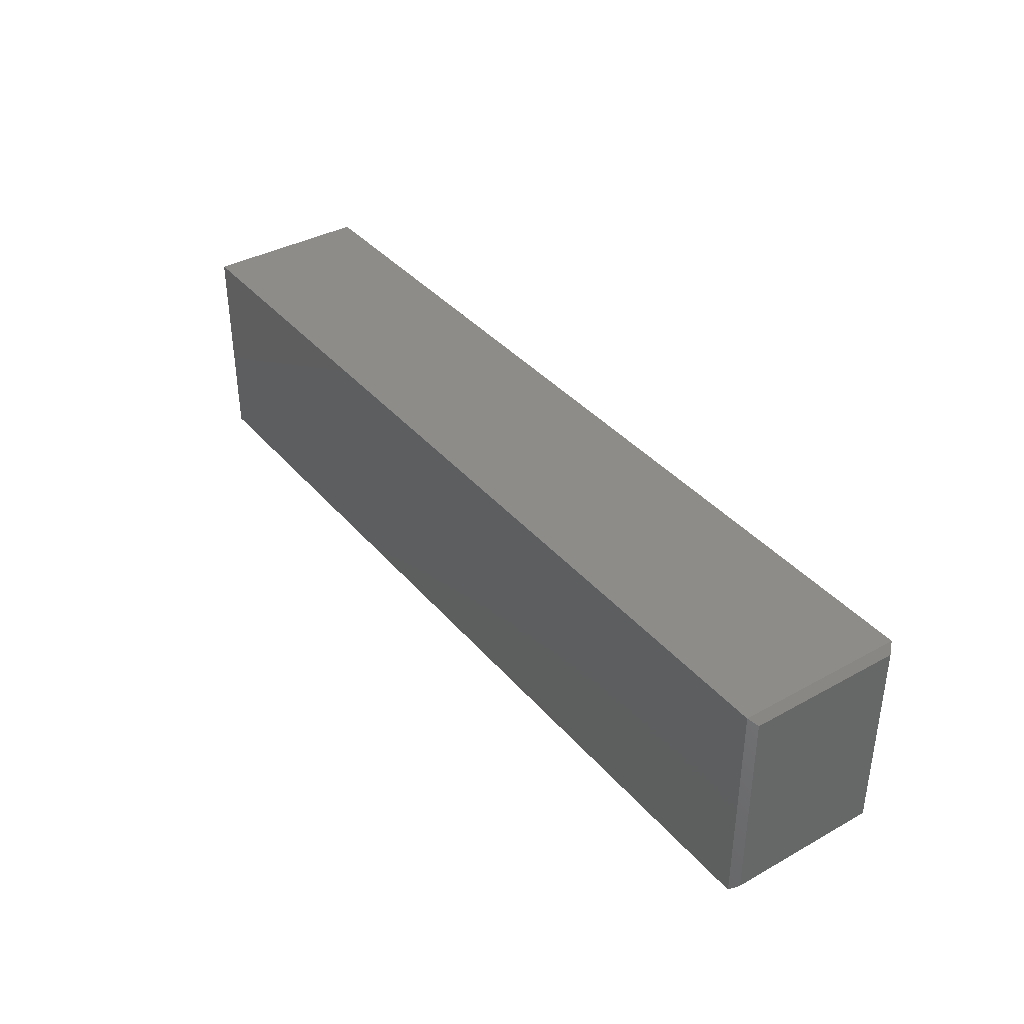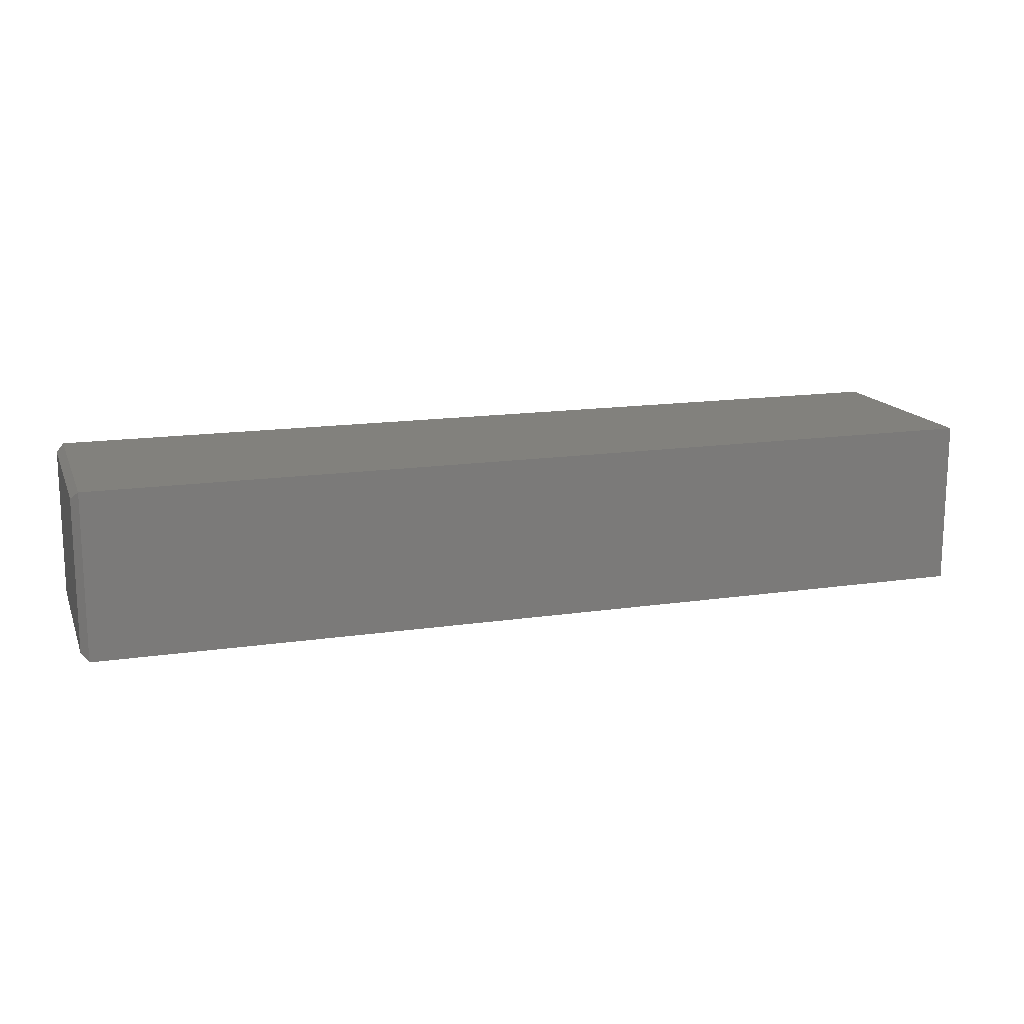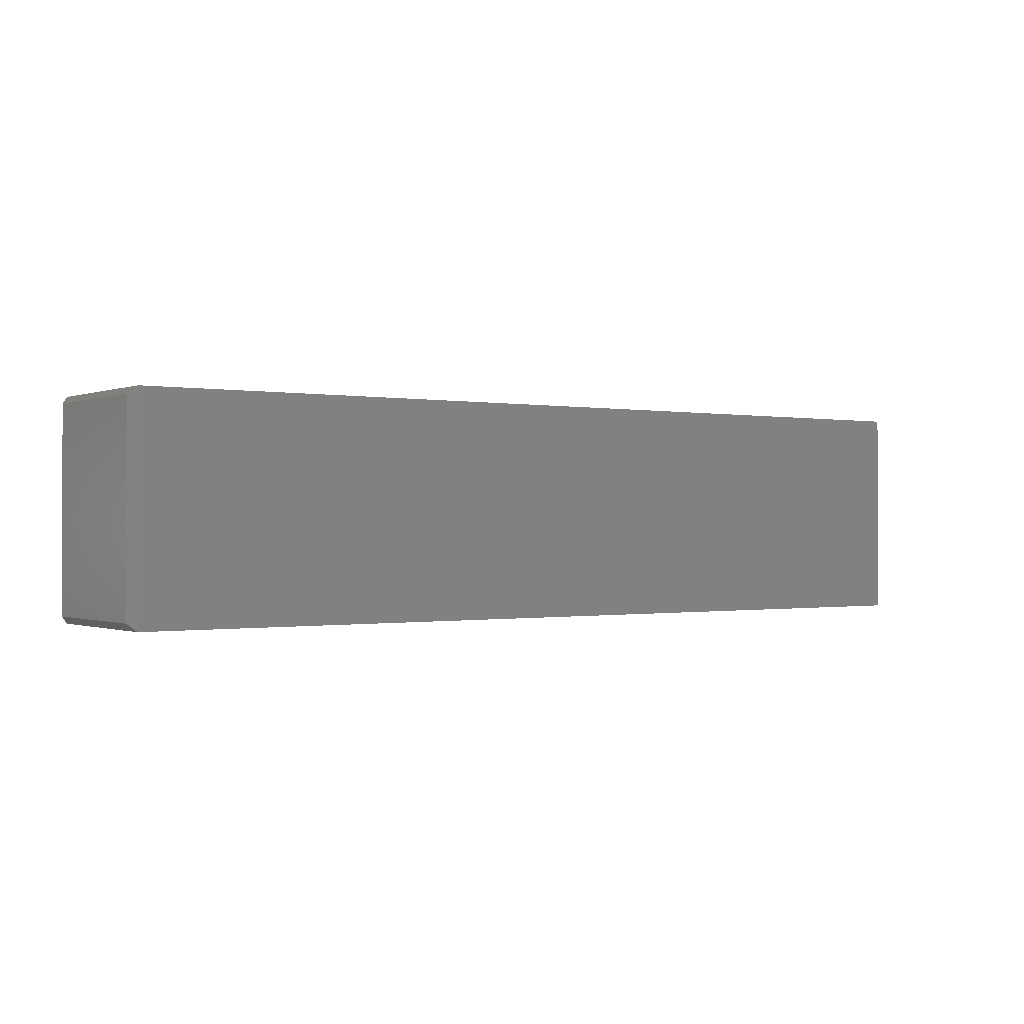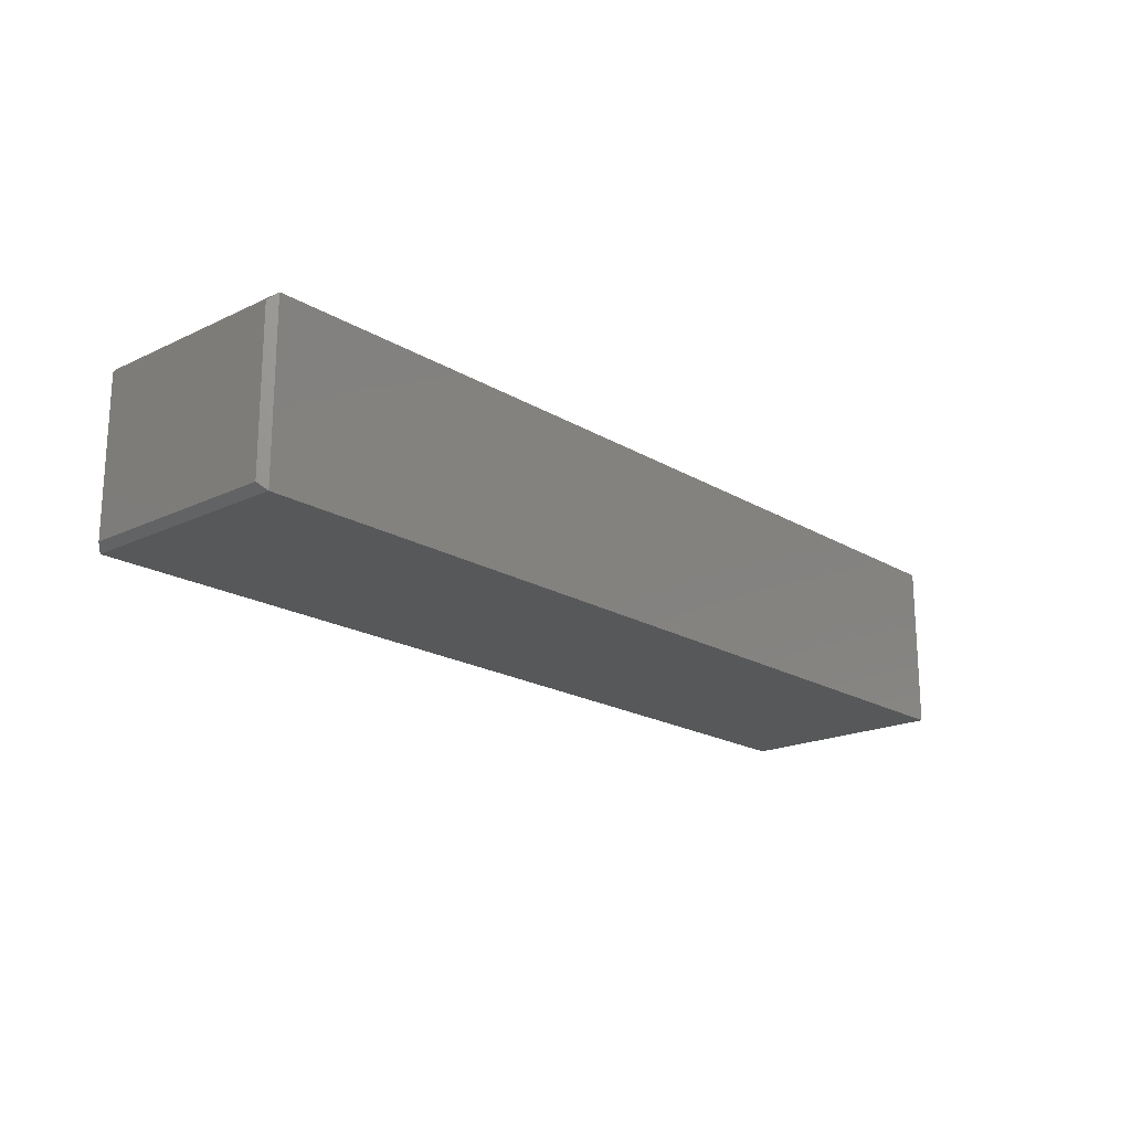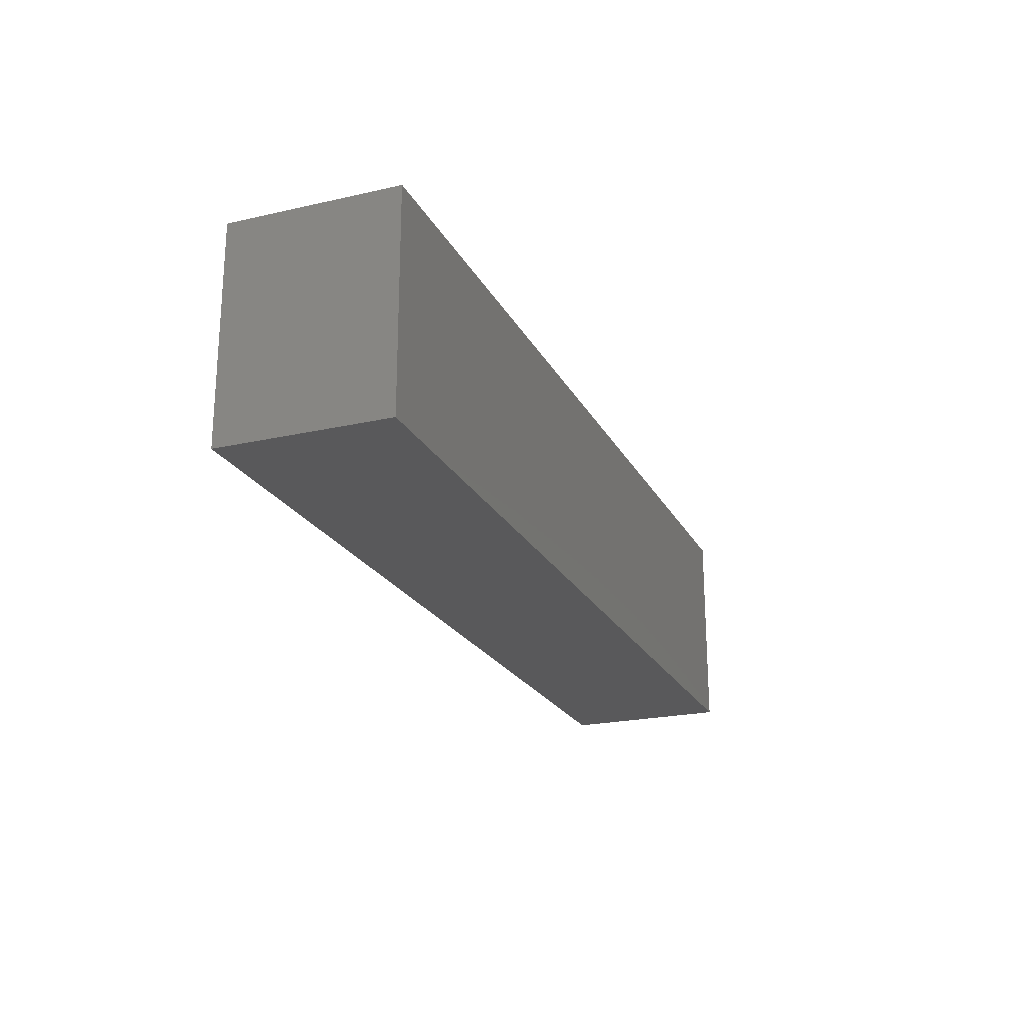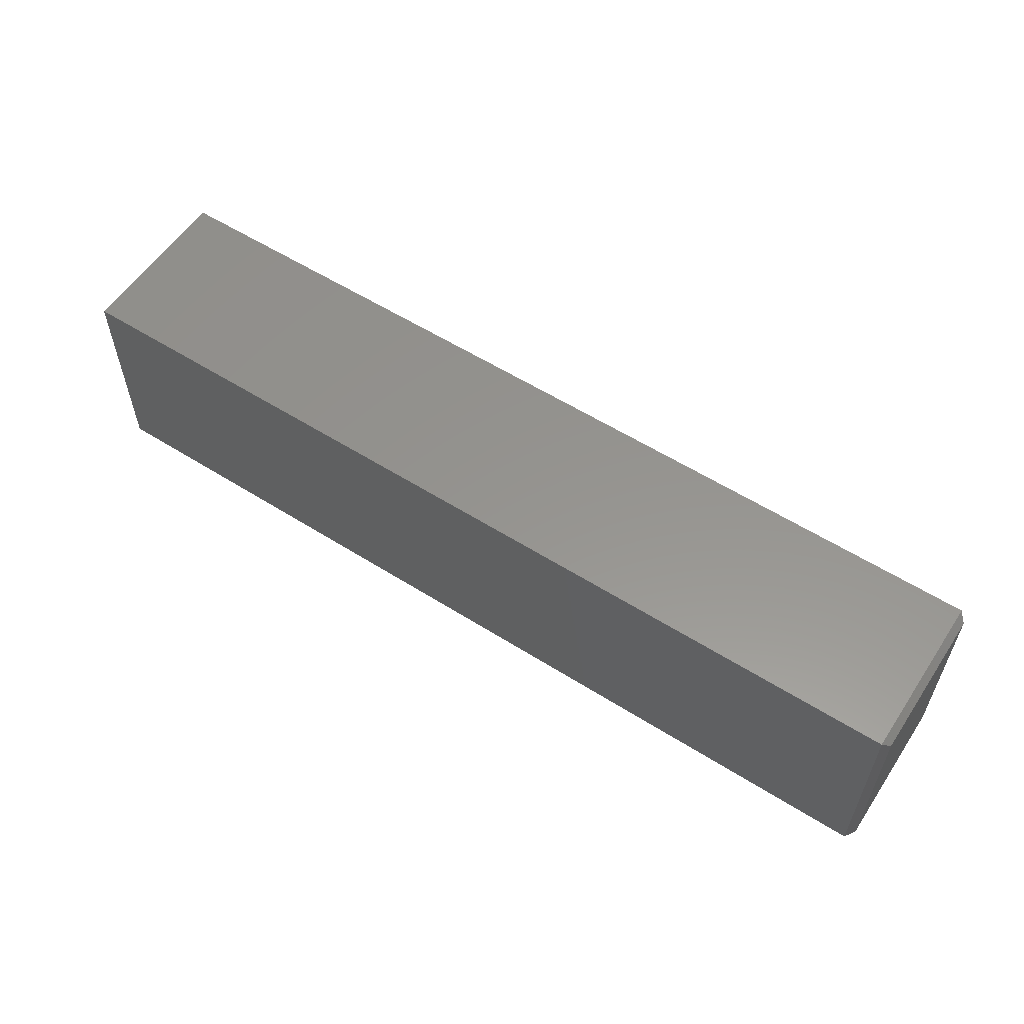
<metadata>
{"format":"stl","ext":"stl","renderer":"f3d","projection":"perspective","resolution":1024,"background":"white","views":[{"elev":37.6,"azim":54.7,"up":"+Z"},{"elev":15.1,"azim":162.4,"up":"+Y"},{"elev":-0.5,"azim":144.9,"up":"+Z"},{"elev":-19.2,"azim":131.8,"up":"+Y"},{"elev":-22.2,"azim":-68.5,"up":"+Z"},{"elev":57.2,"azim":33.3,"up":"+Z"}]}
</metadata>
<code>
# stl→obj: 12 verts, 20 faces
v -0.75 -0.3594 0.1723
v -0.75 2.561e-17 0.1723
v -0.75 -0.3594 -0.2891
v -0.75 0 -0.2891
v 1.227 -0.3594 -0.2891
v 1.227 -0.3594 0.1723
v 1.227 2.194e-16 -0.2891
v 1.227 2.451e-16 0.1723
v 1.242 -0.3438 -0.2734
v 1.242 -0.01562 -0.2734
v 1.242 -0.3438 0.1567
v 1.242 -0.01562 0.1567
f 1 2 3
f 3 2 4
f 3 5 1
f 1 5 6
f 4 2 7
f 7 2 8
f 6 8 1
f 1 8 2
f 9 10 11
f 11 10 12
f 3 4 5
f 5 4 7
f 7 10 5
f 5 10 9
f 7 8 10
f 10 8 12
f 8 6 12
f 12 6 11
f 5 9 6
f 6 9 11

</code>
